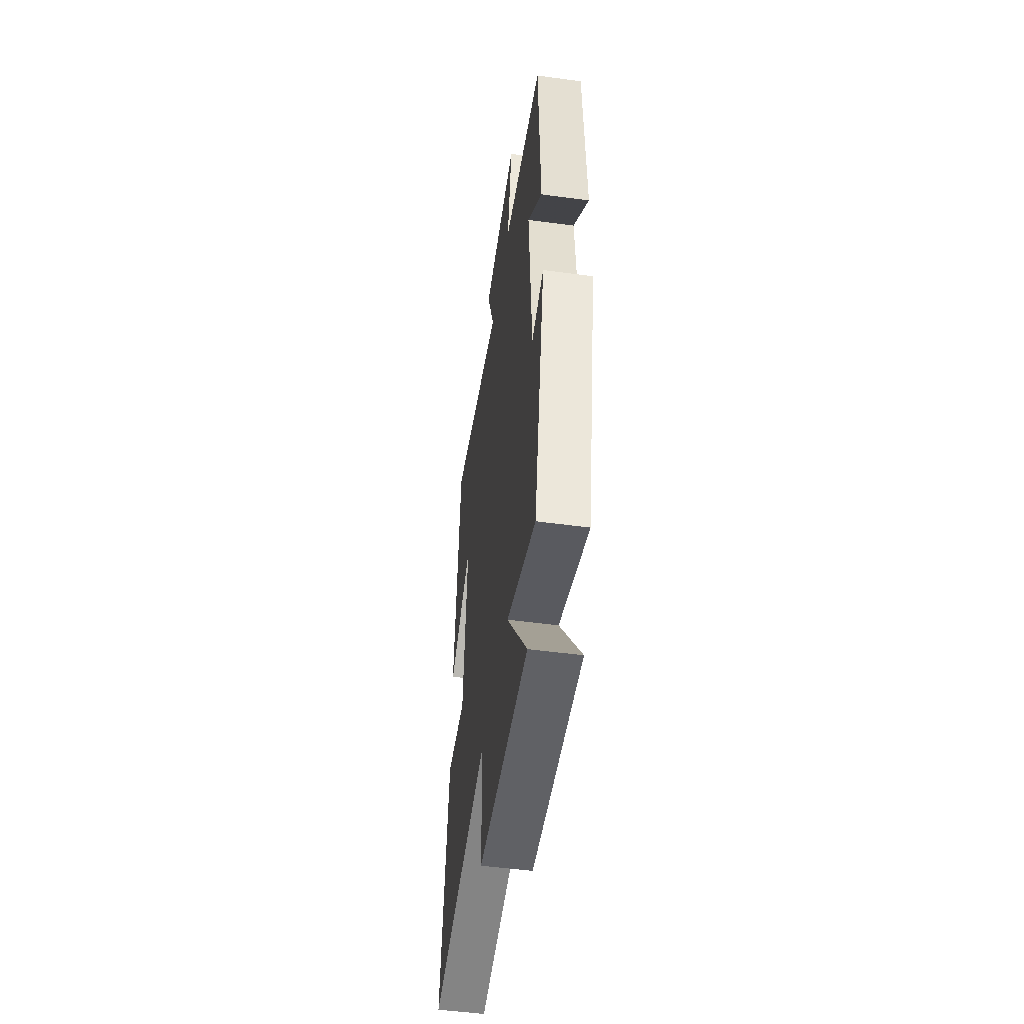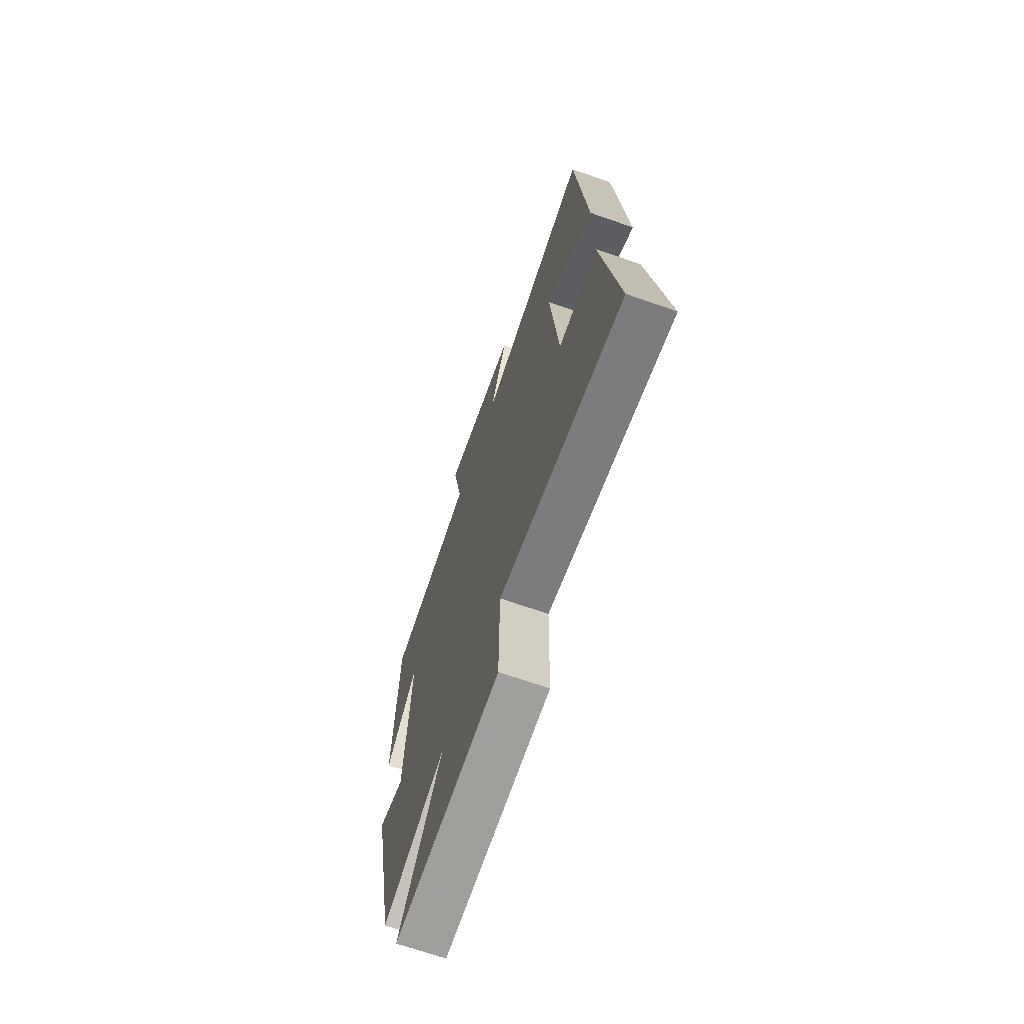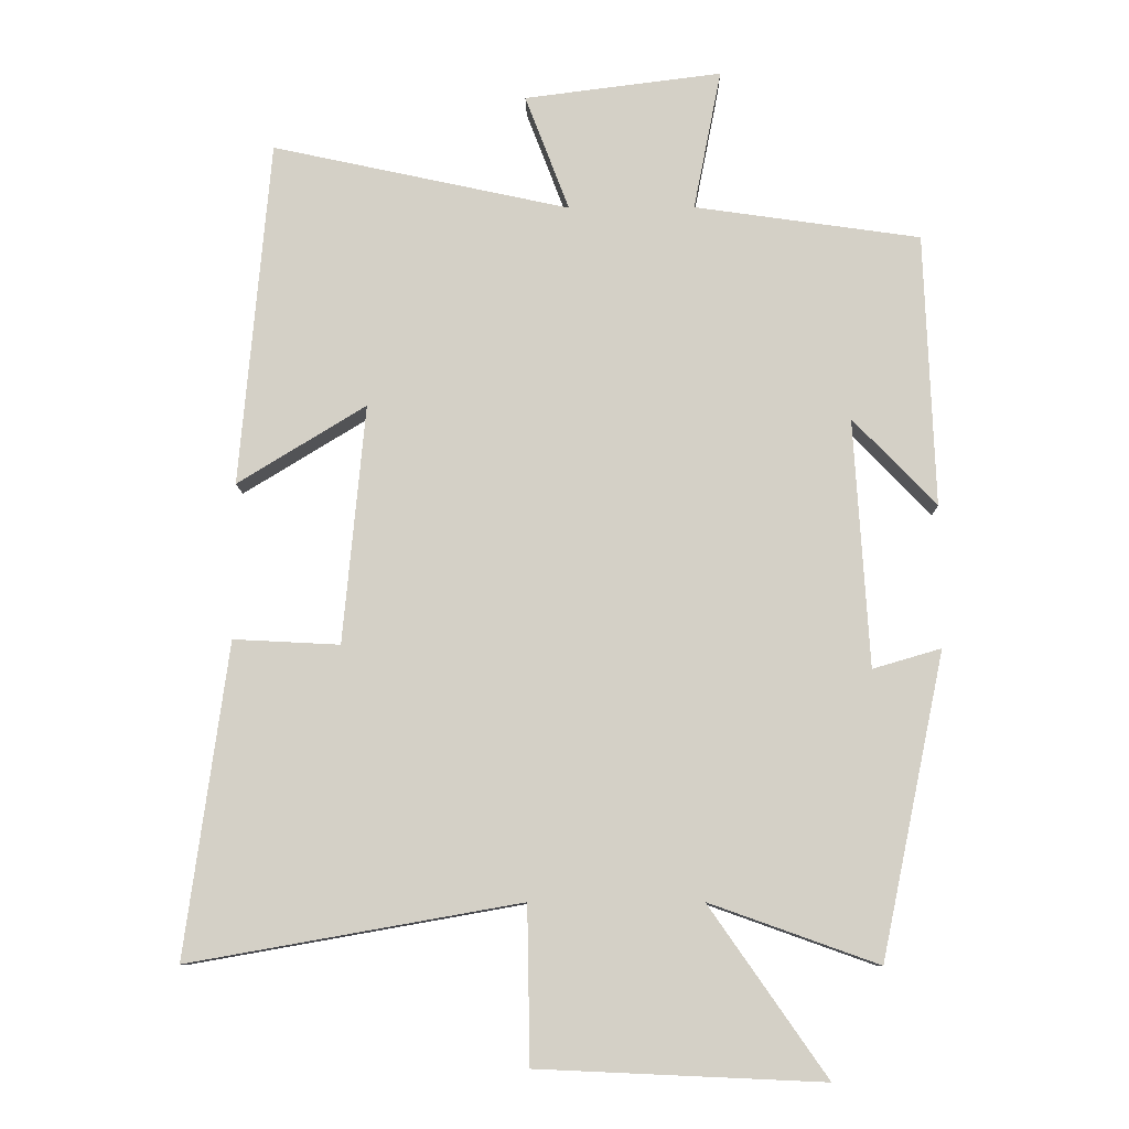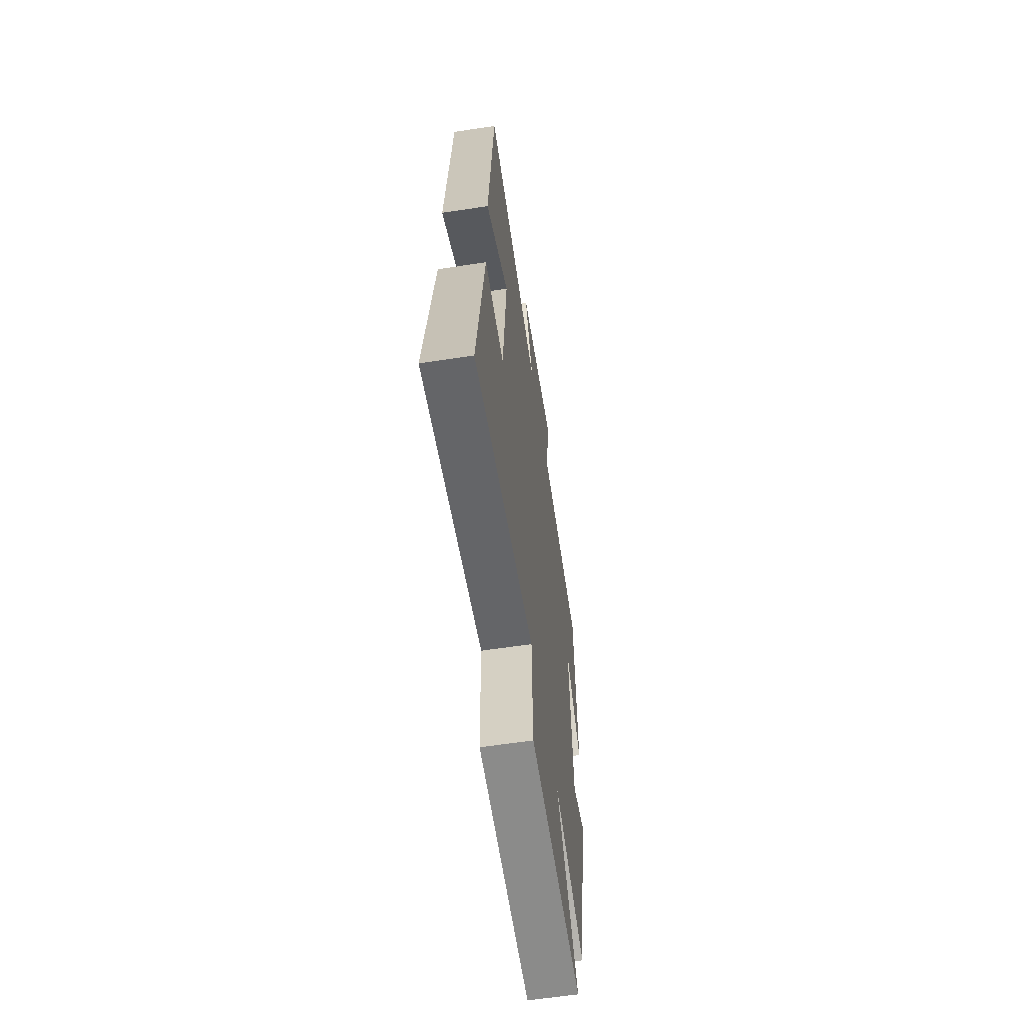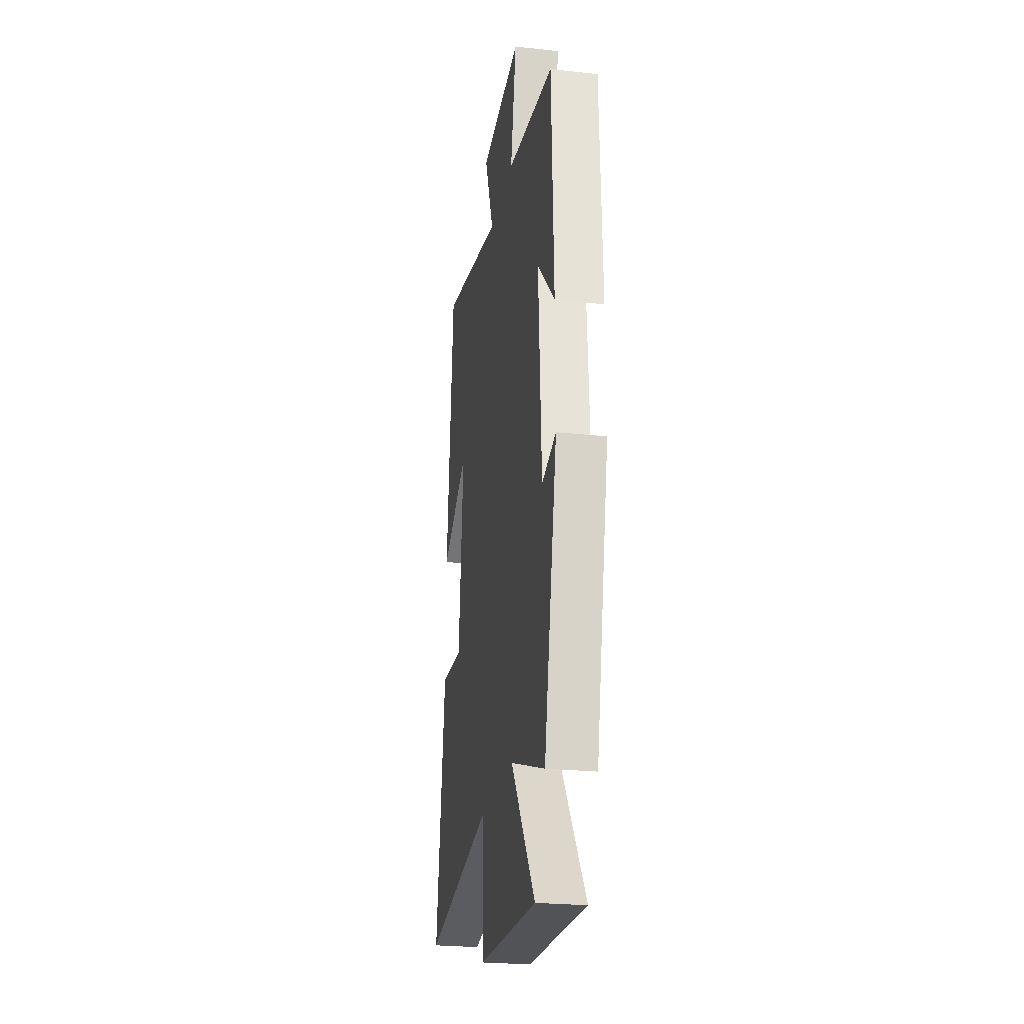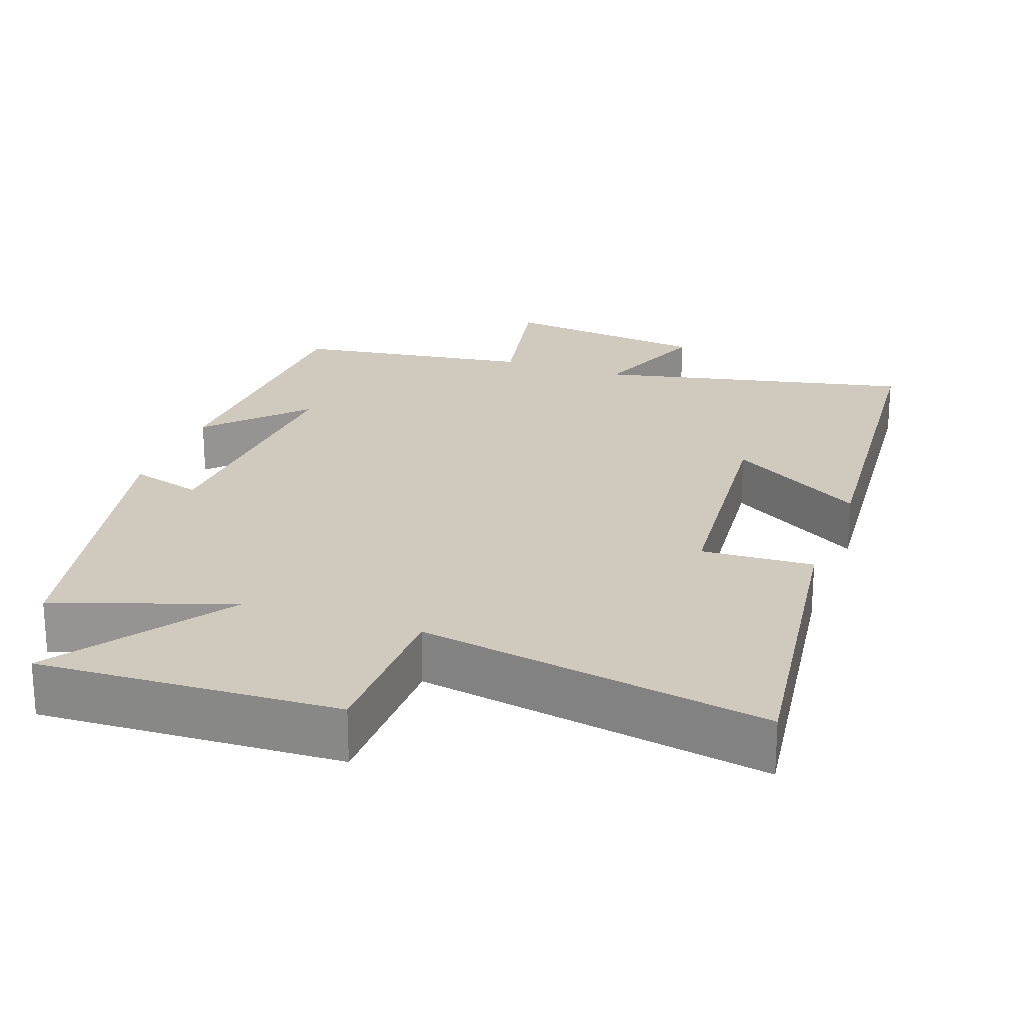
<metadata>
{"format":"obj","ext":"obj","renderer":"f3d","projection":"perspective","resolution":1024,"background":"white","views":[{"elev":-51.3,"azim":81.6,"up":"+Z"},{"elev":-68.8,"azim":-109.3,"up":"+Z"},{"elev":-9.8,"azim":0.9,"up":"+Z"},{"elev":-61.3,"azim":-81.2,"up":"+Z"},{"elev":-24.8,"azim":79.9,"up":"+Z"},{"elev":22.9,"azim":-160.3,"up":"+Y"}]}
</metadata>
<code>
v 0.485 0.07 0.453
v 0.5 0.07 0.057
v 0.379 0.07 0.184
v 0.401 0.07 -0.176
v 0.5 0.07 -0.147
v 0.408 0.07 -0.587
v 0.164 0.07 -0.5
v 0.334 0.07 -0.744
v -0.078 0.07 -0.726
v -0.082 0.07 -0.5
v -0.562 0.07 -0.585
v -0.5 0.07 -0.132
v -0.346 0.07 -0.14
v -0.314 0.07 0.206
v -0.5 0.07 0.092
v -0.456 0.07 0.594
v -0.024 0.07 0.5
v -0.088 0.07 0.668
v 0.198 0.07 0.704
v 0.158 0.07 0.5
v 0.485 0 0.453
v 0.5 0 0.057
v 0.379 0 0.184
v 0.401 0 -0.176
v 0.5 0 -0.147
v 0.408 0 -0.587
v 0.164 0 -0.5
v 0.334 0 -0.744
v -0.078 0 -0.726
v -0.082 0 -0.5
v -0.562 0 -0.585
v -0.5 0 -0.132
v -0.346 0 -0.14
v -0.314 0 0.206
v -0.5 0 0.092
v -0.456 0 0.594
v -0.024 0 0.5
v -0.088 0 0.668
v 0.198 0 0.704
v 0.158 0 0.5
f 17 18 19 20
f 17 20 1
f 14 15 16 17
f 13 14 17 1
f 10 11 12 13
f 10 13 1
f 7 8 9 10
f 4 5 6 7
f 3 4 7 10
f 1 2 3
f 1 3 10
f 40 39 38 37
f 21 40 37
f 37 36 35 34
f 21 37 34 33
f 33 32 31 30
f 21 33 30
f 30 29 28 27
f 27 26 25 24
f 30 27 24 23
f 23 22 21
f 30 23 21
f 1 21 22 2
f 2 22 23 3
f 3 23 24 4
f 4 24 25 5
f 5 25 26 6
f 6 26 27 7
f 7 27 28 8
f 8 28 29 9
f 9 29 30 10
f 10 30 31 11
f 11 31 32 12
f 12 32 33 13
f 13 33 34 14
f 14 34 35 15
f 15 35 36 16
f 16 36 37 17
f 17 37 38 18
f 18 38 39 19
f 19 39 40 20
f 20 40 21 1

</code>
